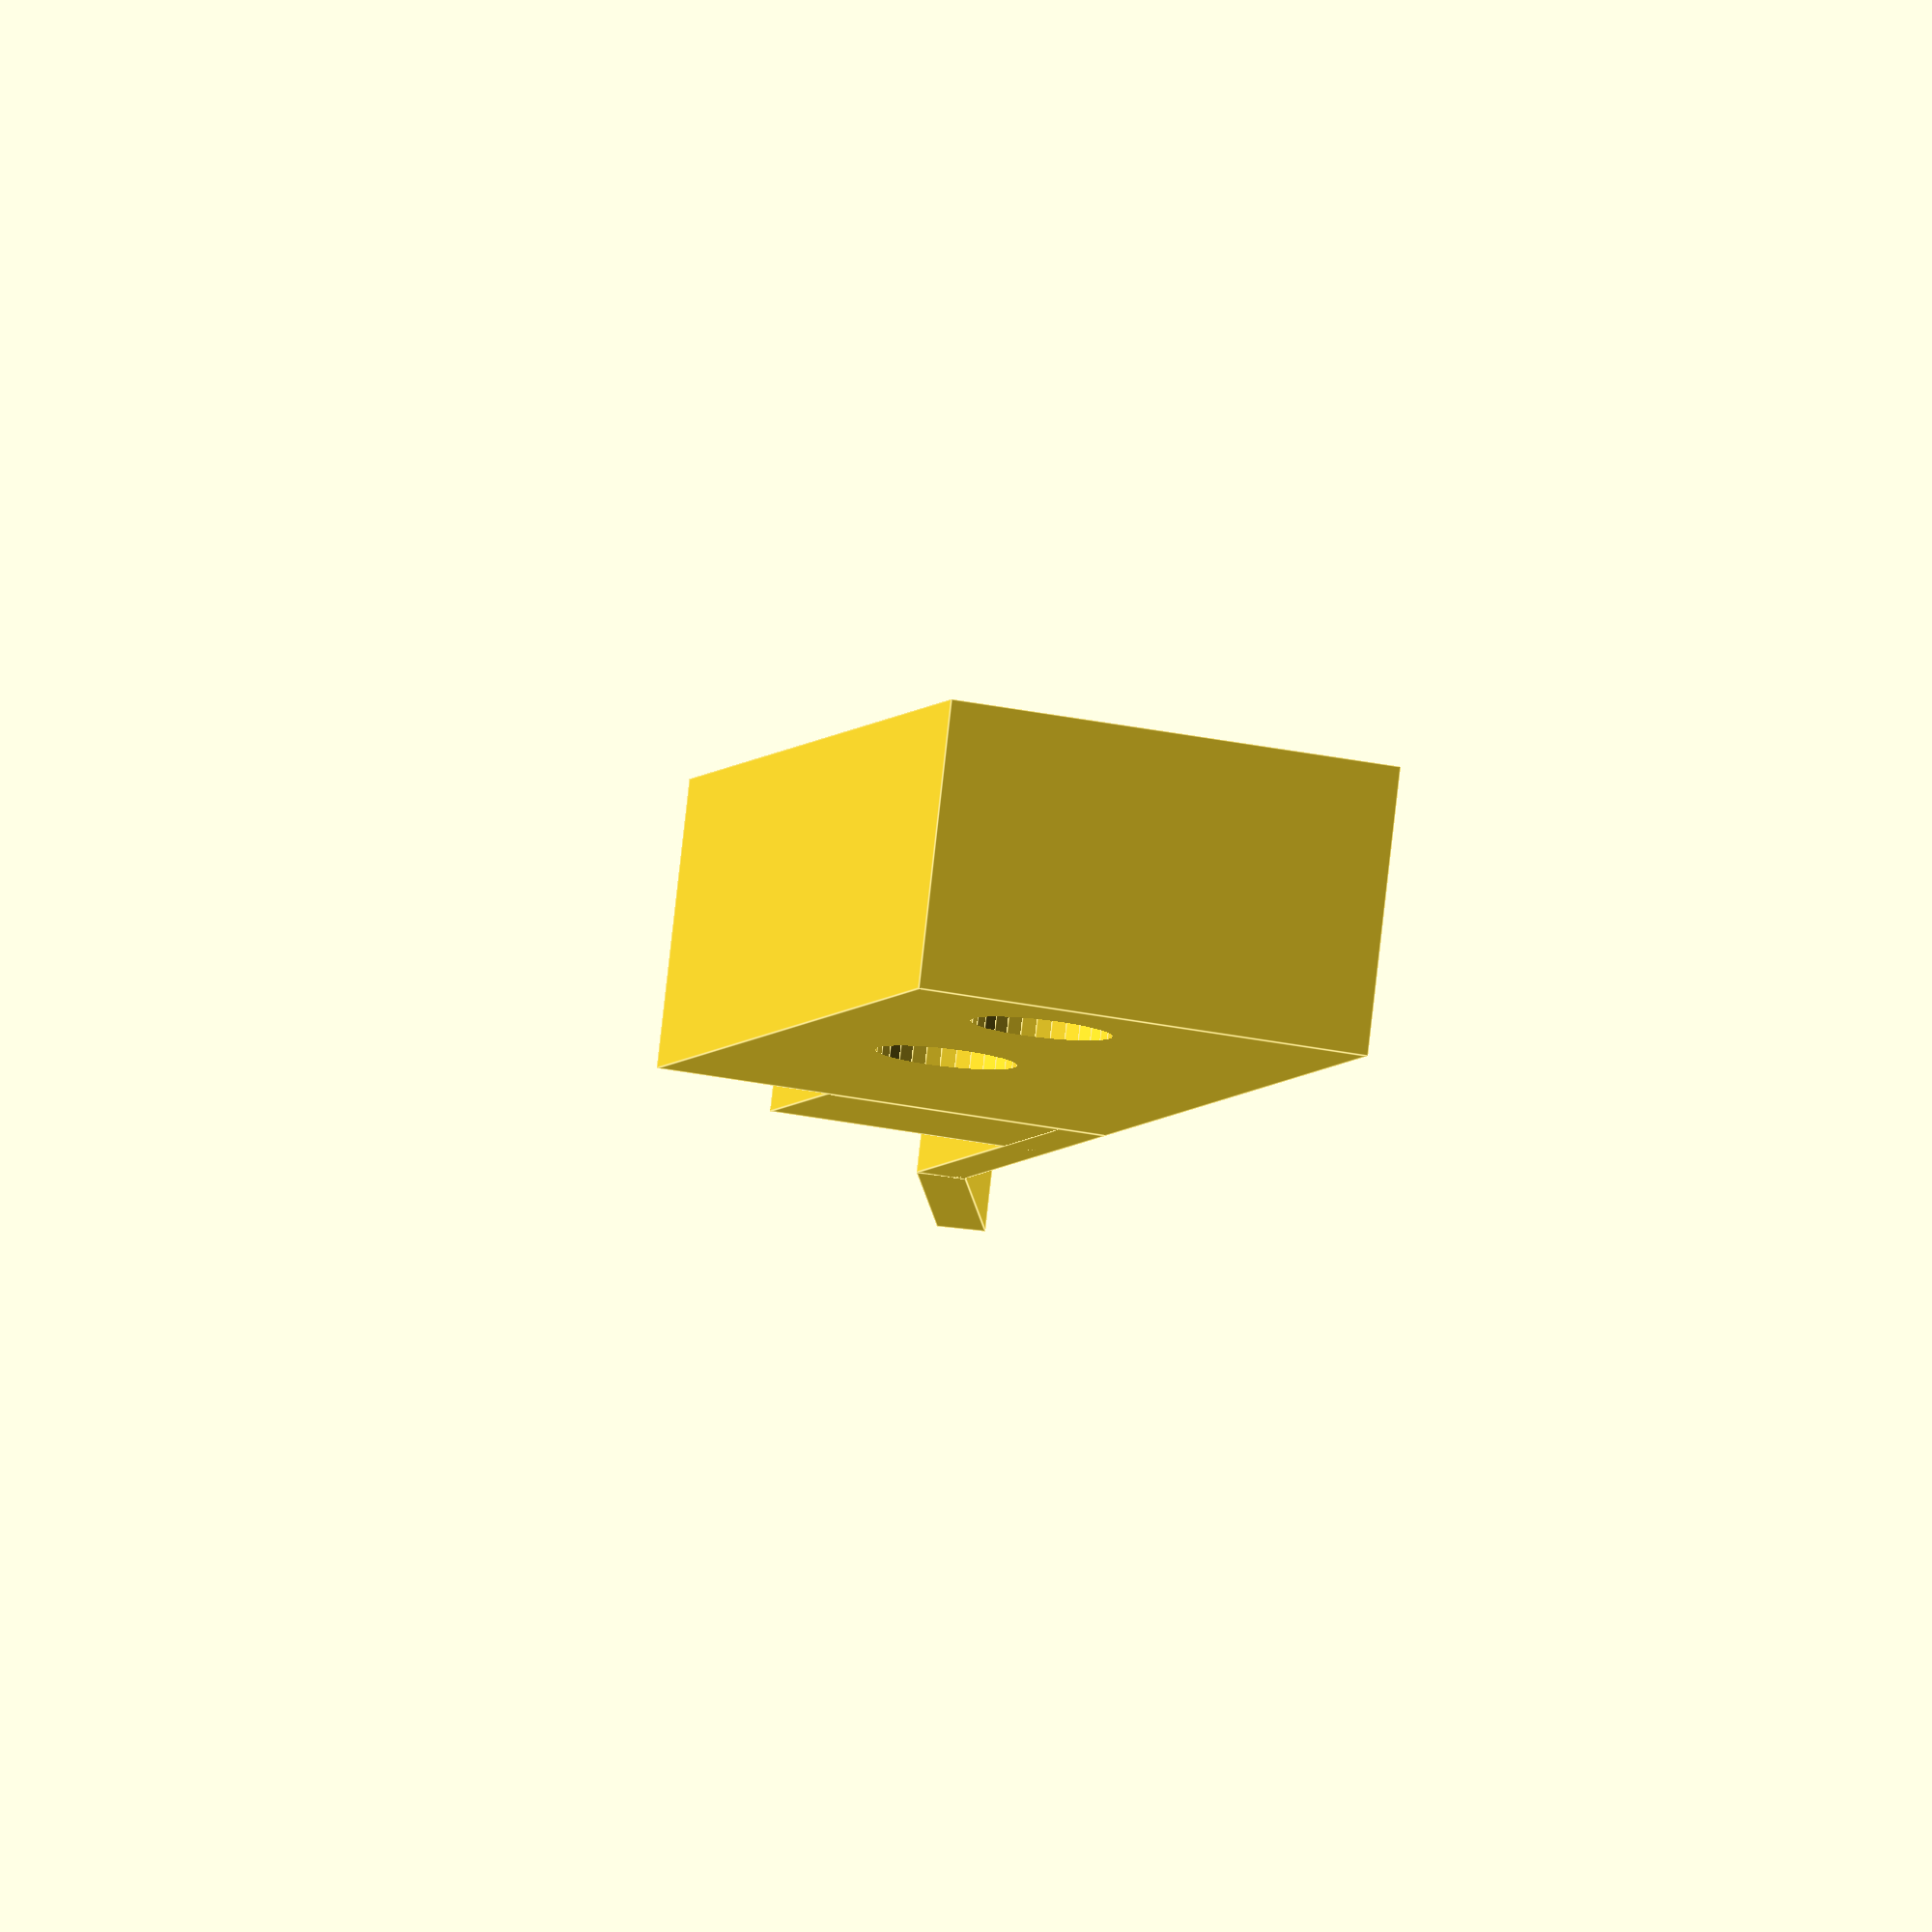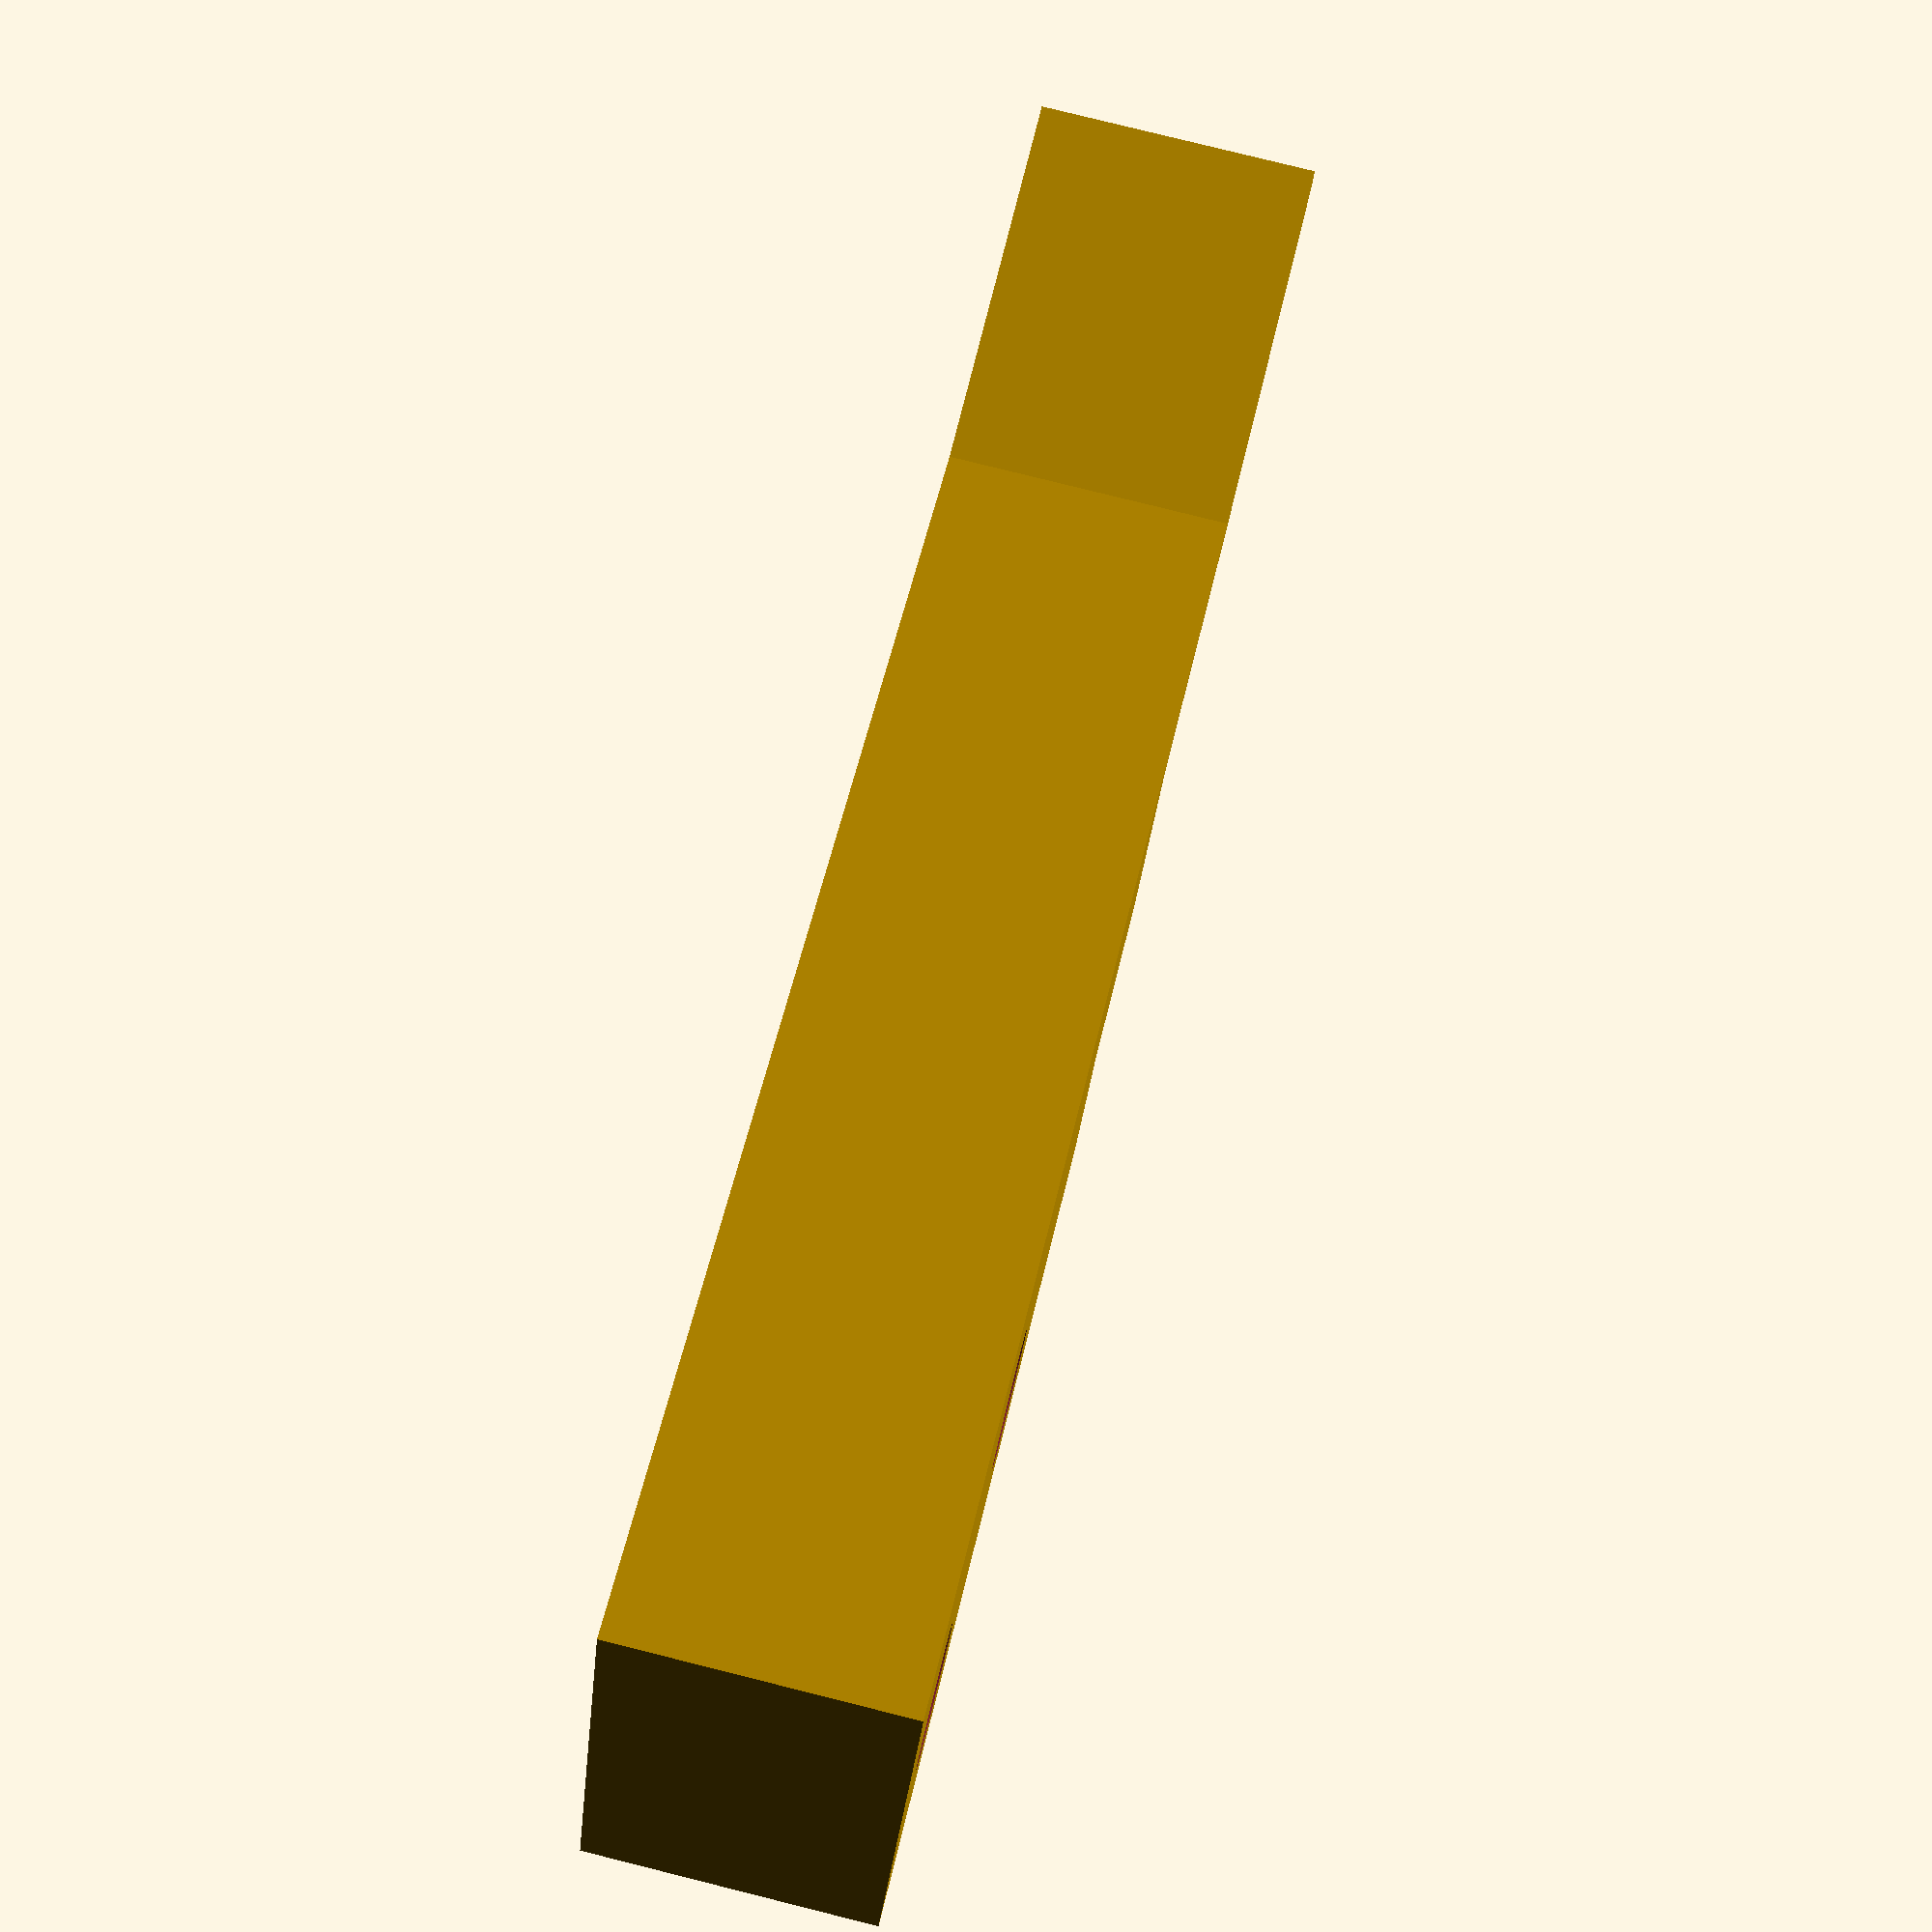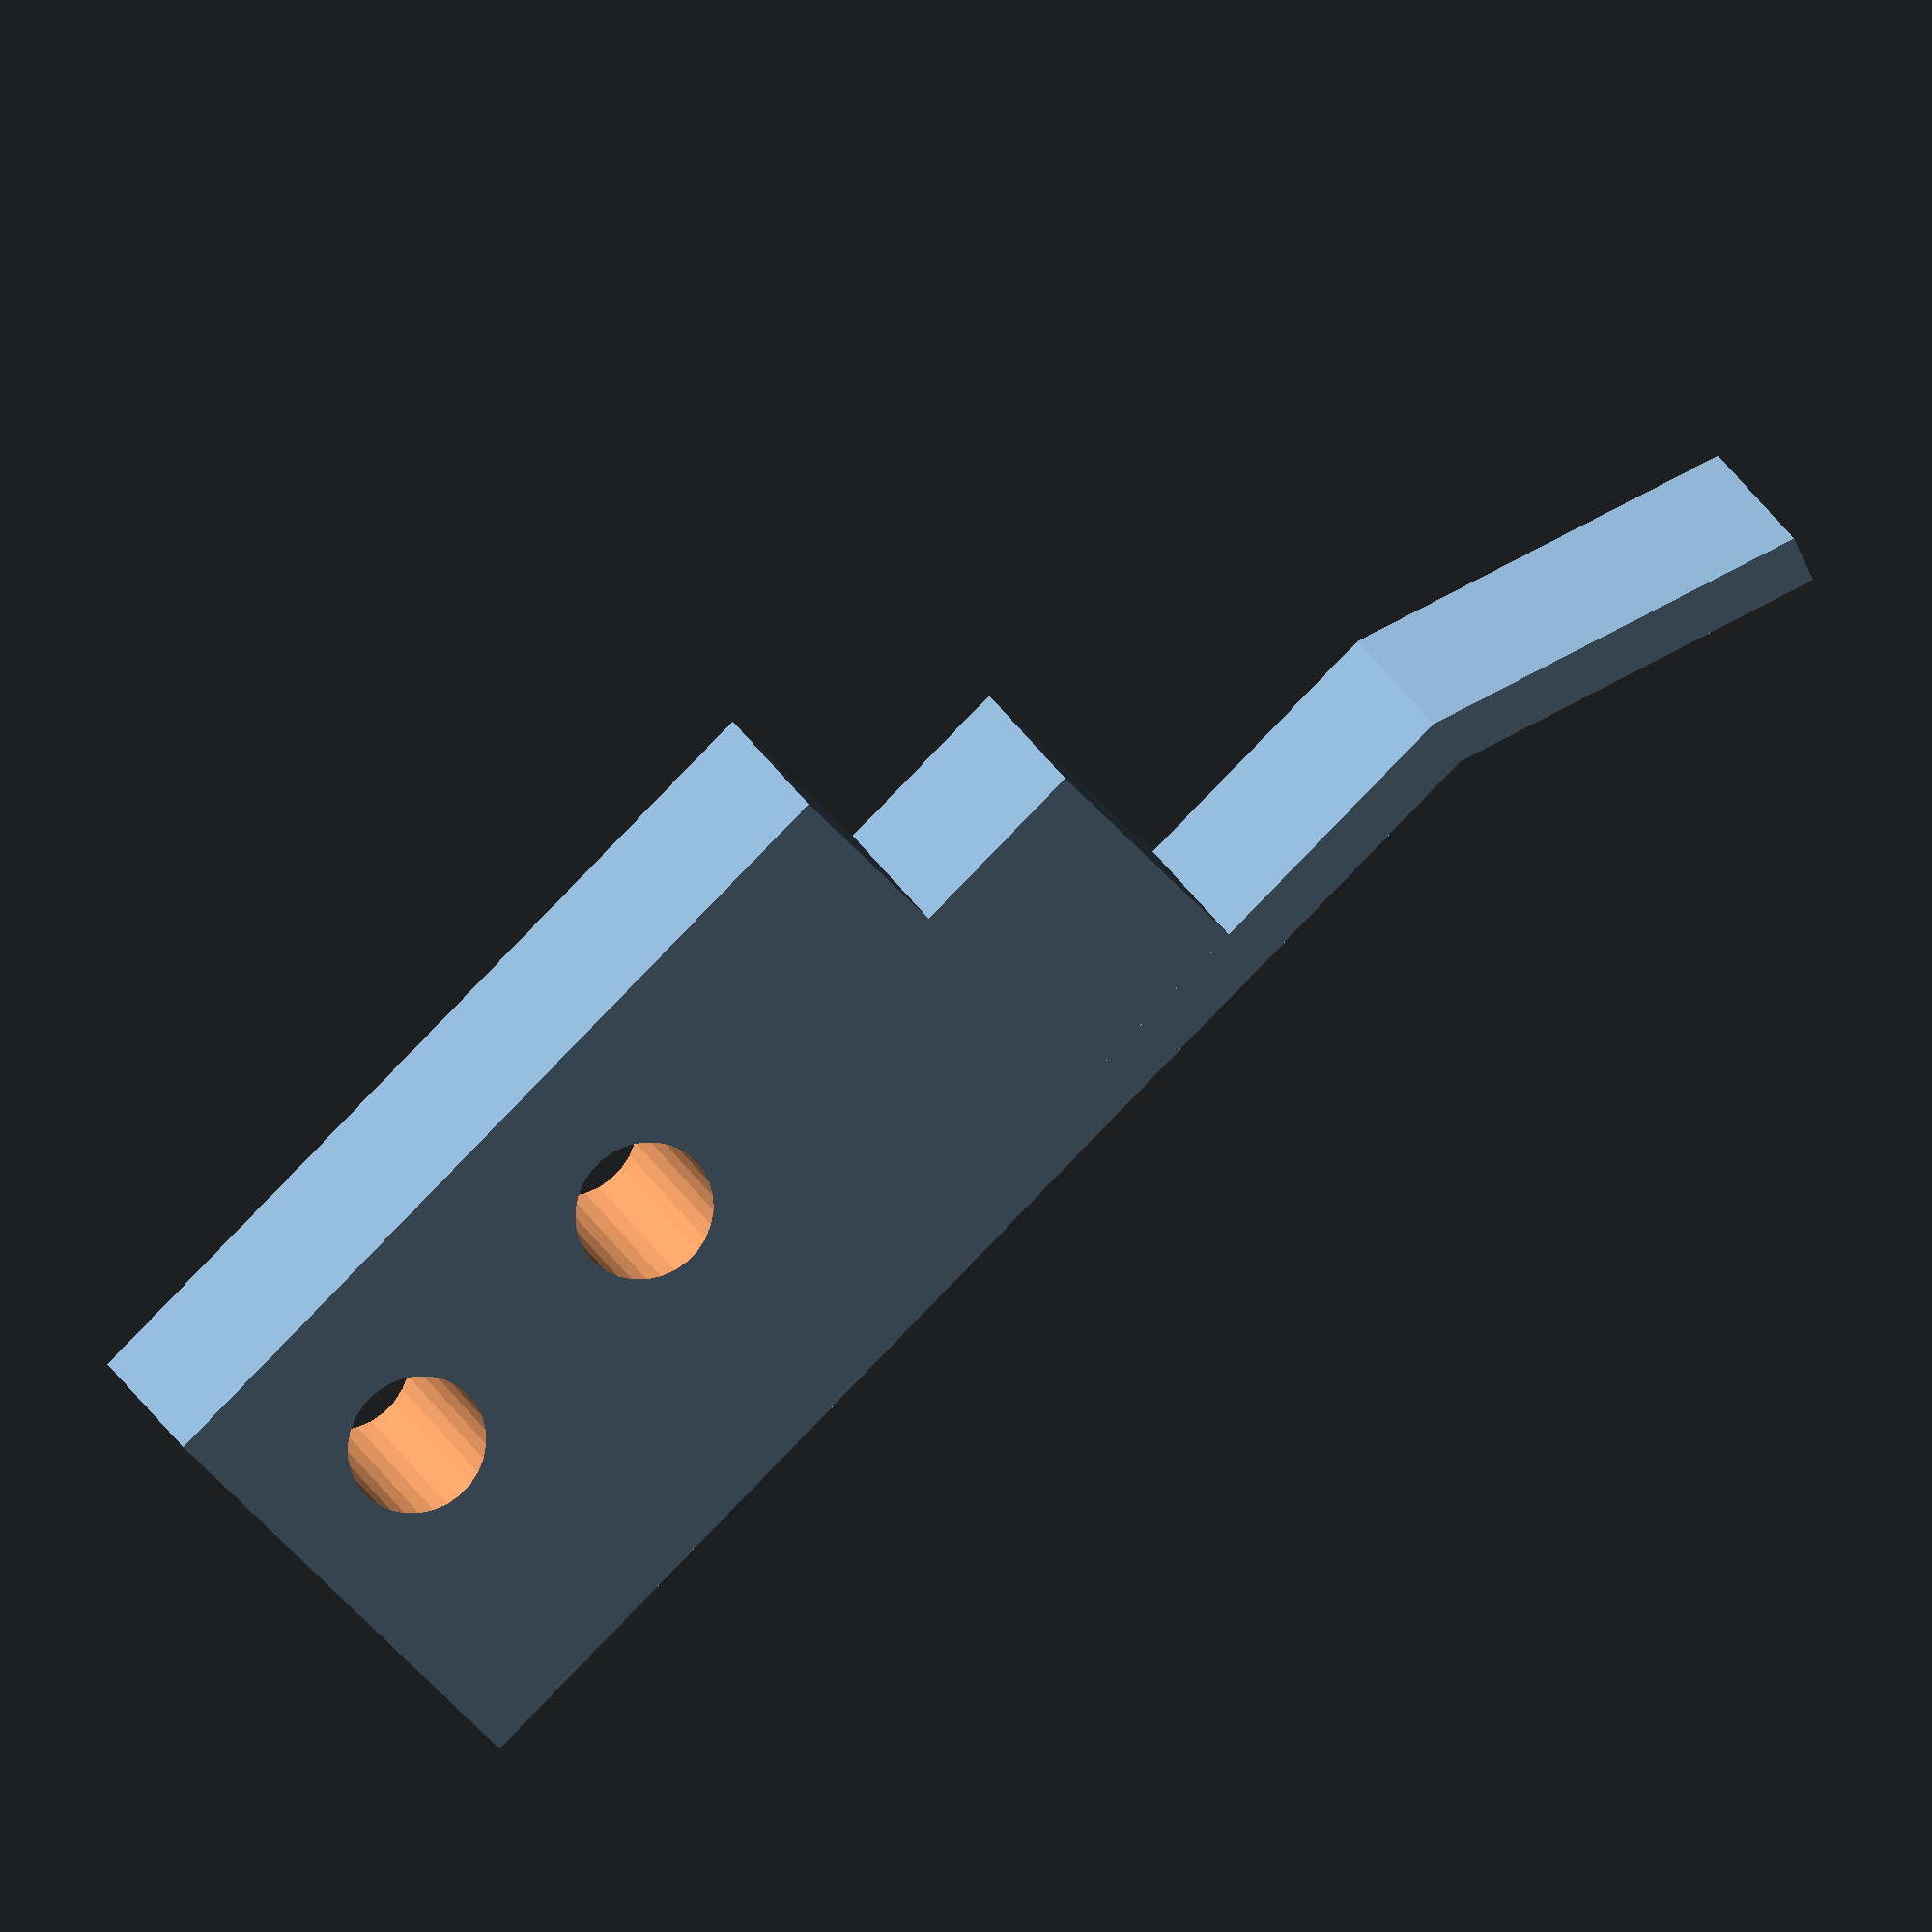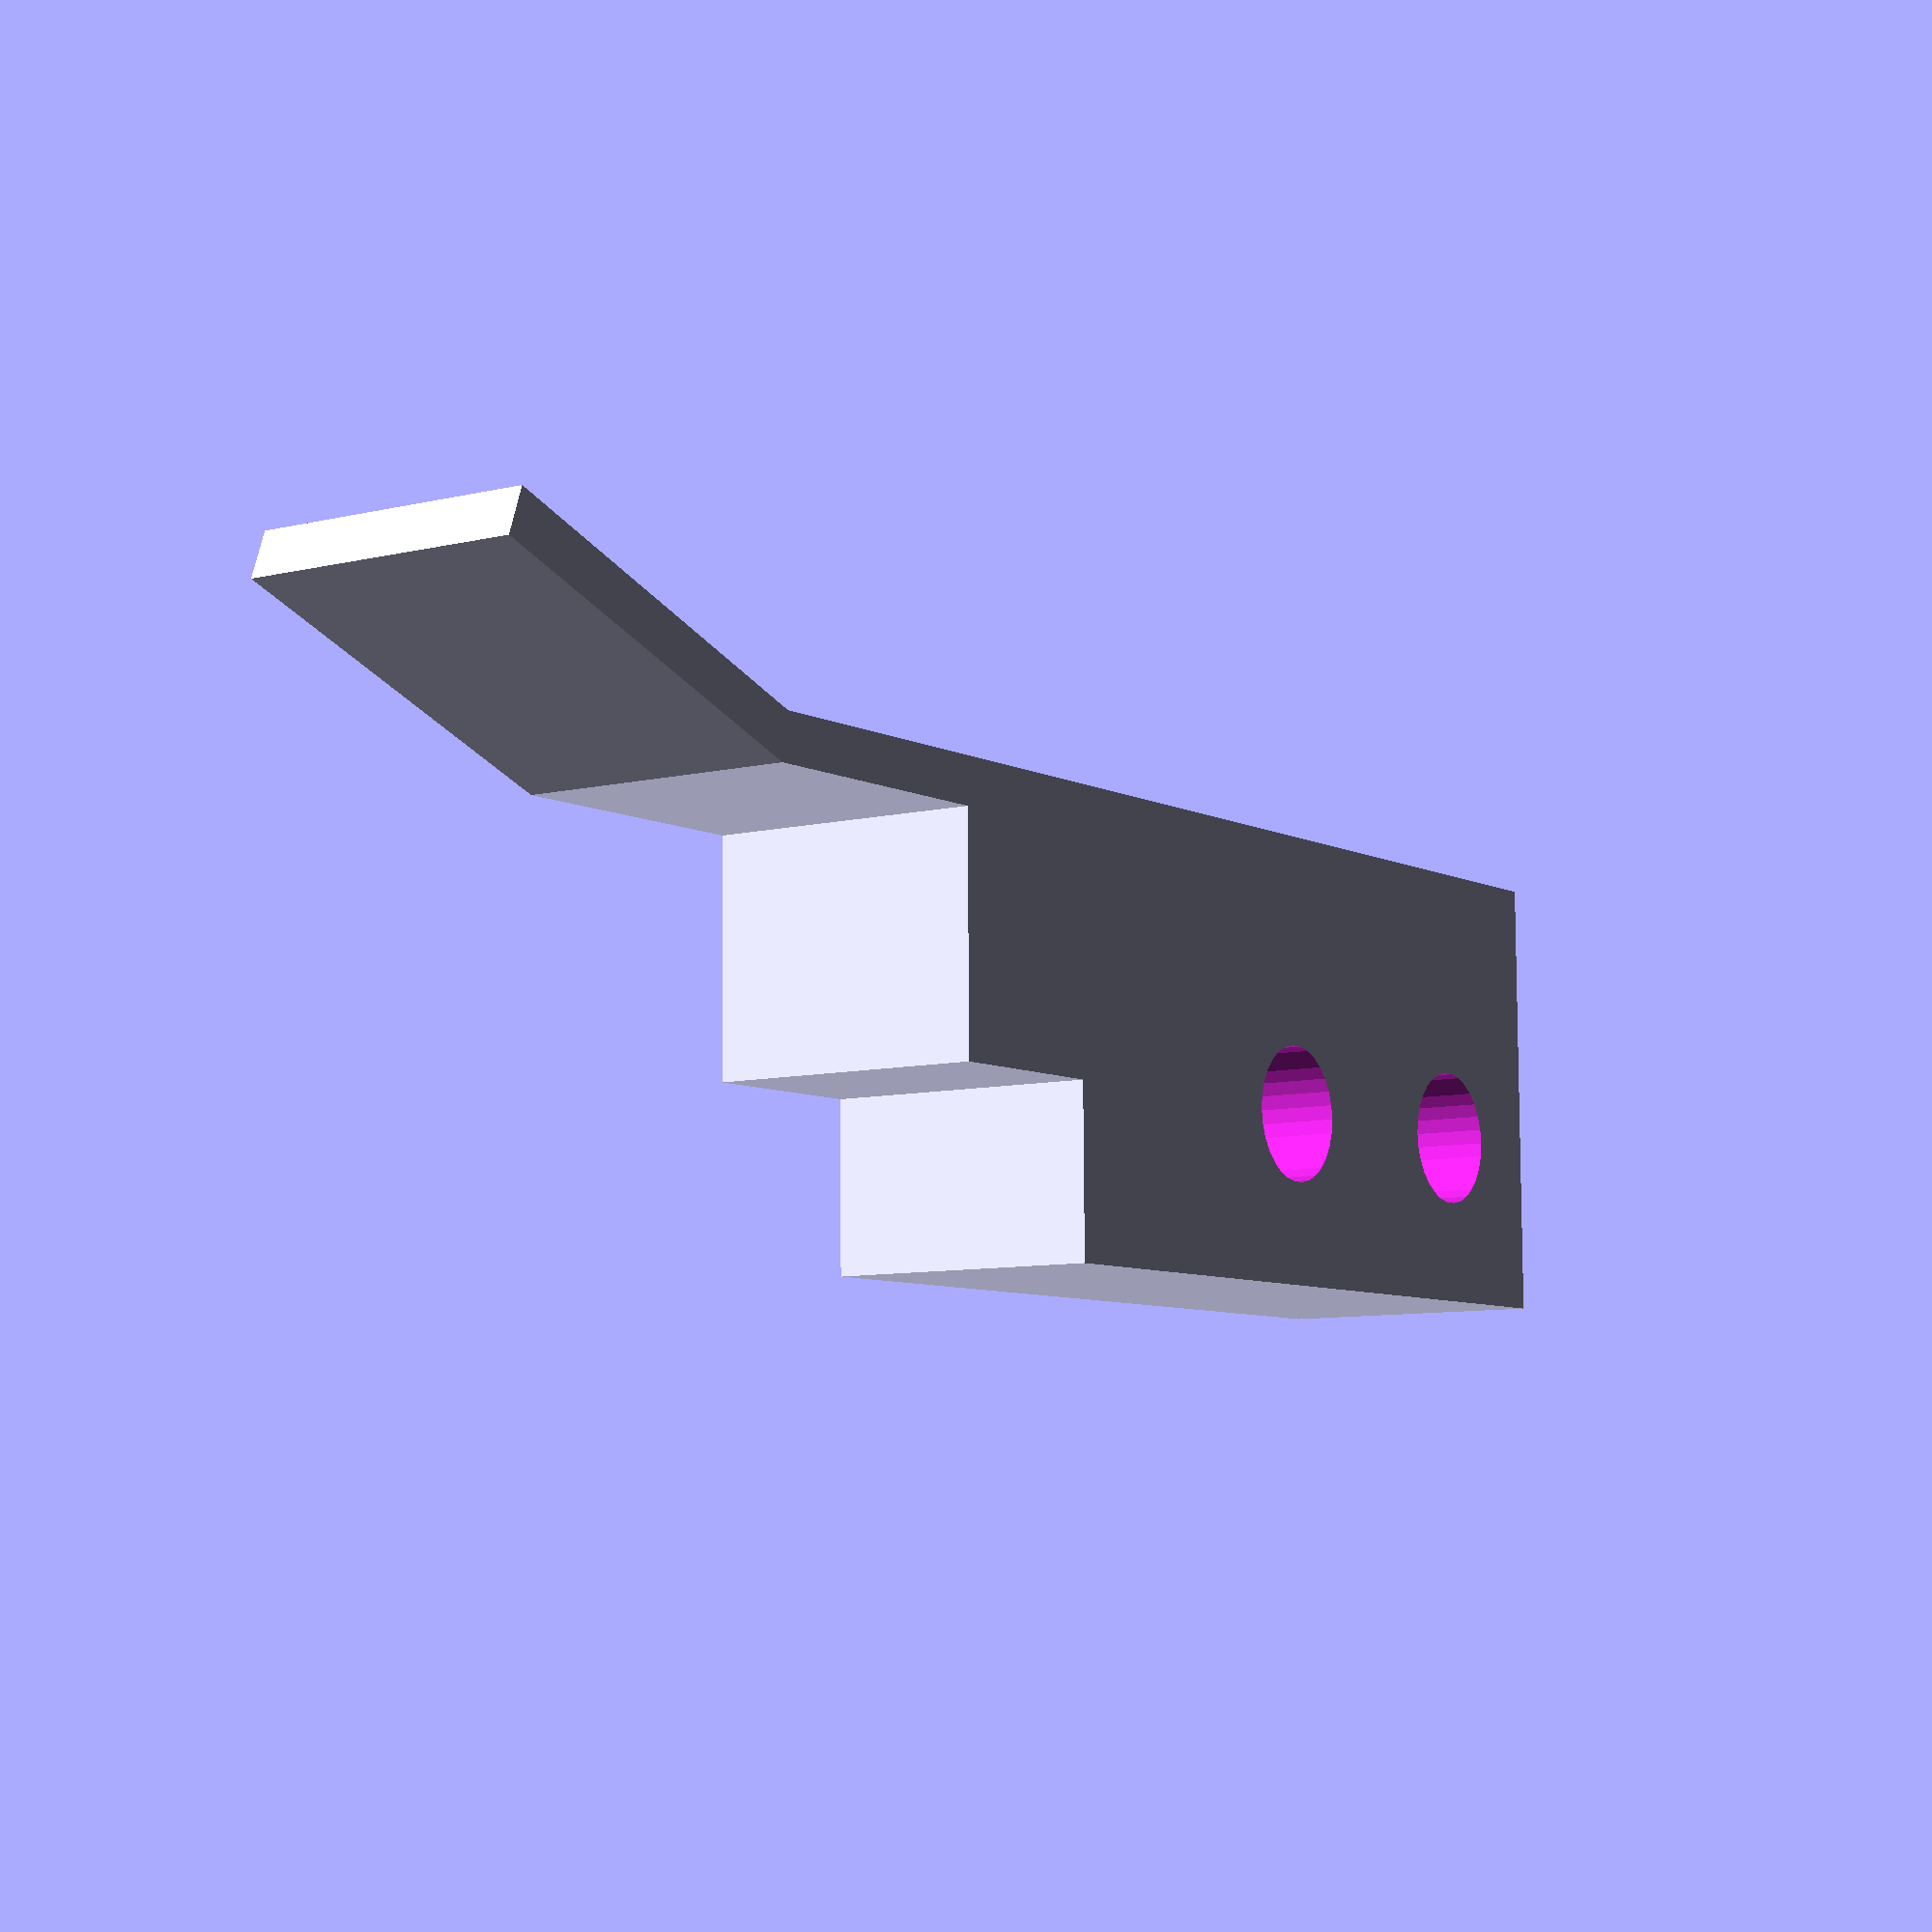
<openscad>
module corner_base(){	

 translate([-9,-11,0])cube([18,29,55]);
 // Support
 translate([-9,0,55])cube([18,18,12]);
// Guide
 translate([-9,15,55])cube([18,3,30]);
// Hopper
 translate([-9,15,85])rotate([-20,0,0])cube([18,3,25]); 
}

module corner_holes(){
 translate([-11,-11,0]){

  // Bottom hole
  translate([0,11,10]) rotate([0,90,0]) translate([0,0,-5]) cylinder(h = 270, r=4.4, $fn=30);
  // Top hole
  translate([0,11,30]) rotate([0,90,0]) translate([0,0,-5]) cylinder(h = 270, r=4.4, $fn=30);

 }
}

// Final part
module corner(){

 // Rotate the part for better printing
 translate([0,0,11]) rotate([-90,90,0]) difference(){

  corner_base();
  corner_holes();

 }
}

corner();
</openscad>
<views>
elev=277.3 azim=197.1 roll=6.4 proj=o view=edges
elev=279.8 azim=113.8 roll=284.0 proj=p view=solid
elev=163.0 azim=133.8 roll=15.0 proj=o view=solid
elev=8.2 azim=90.6 roll=124.7 proj=p view=solid
</views>
